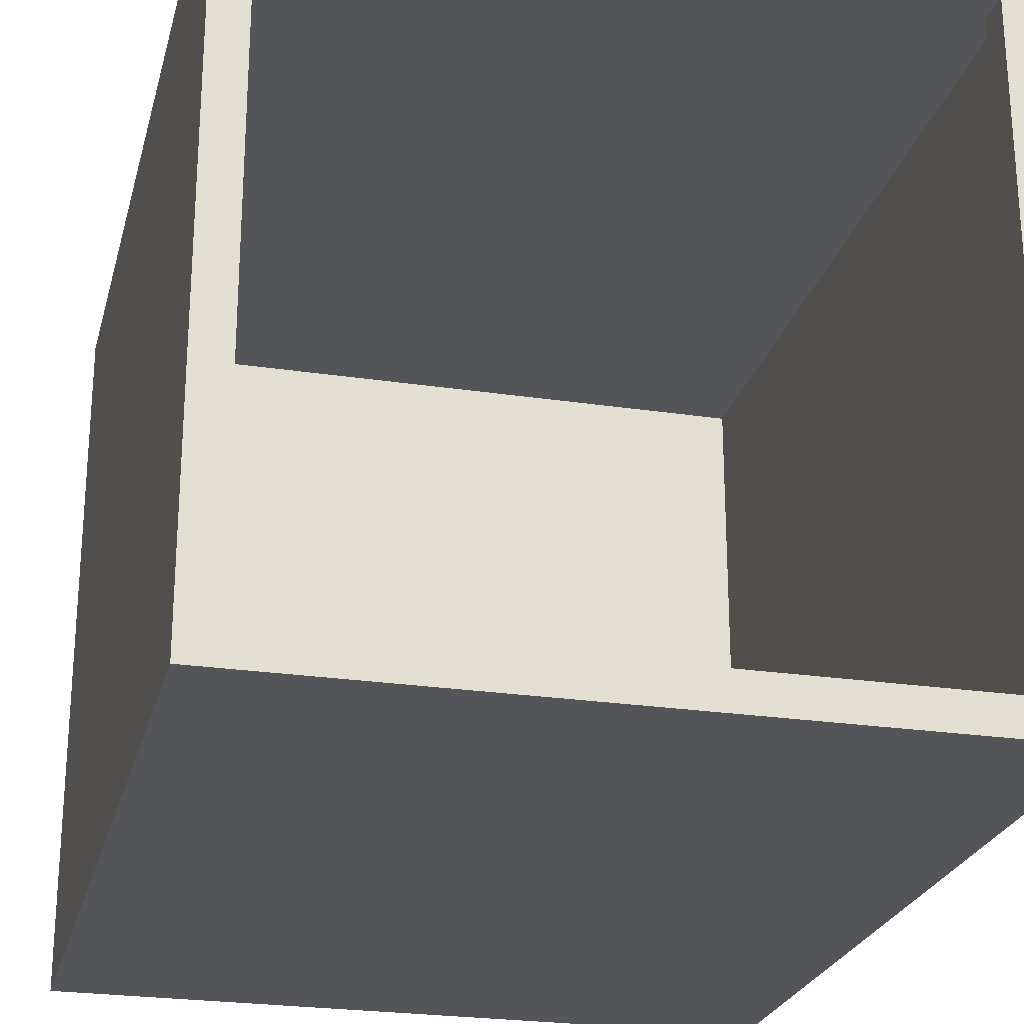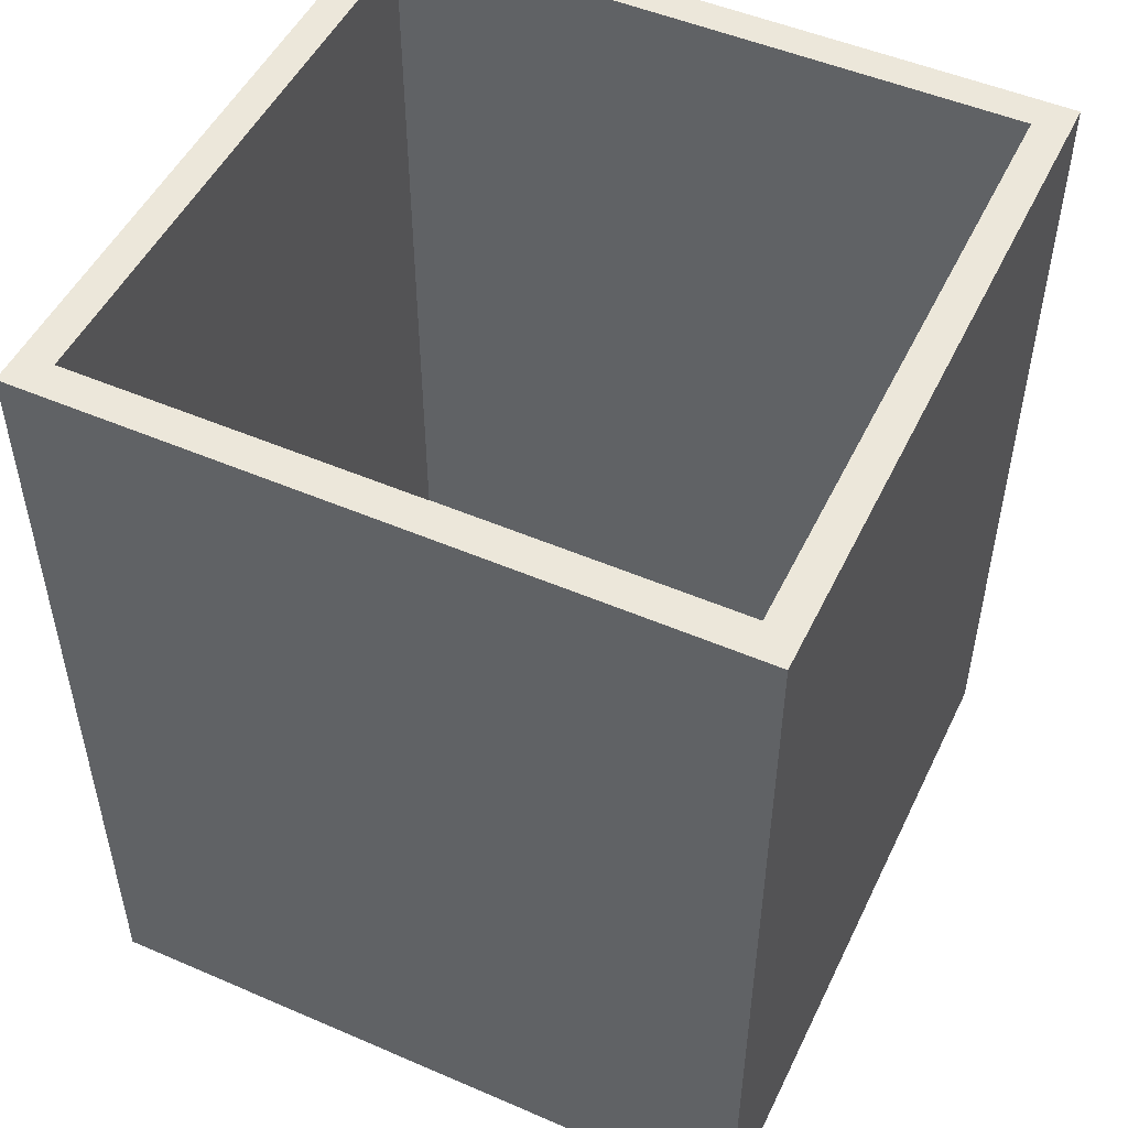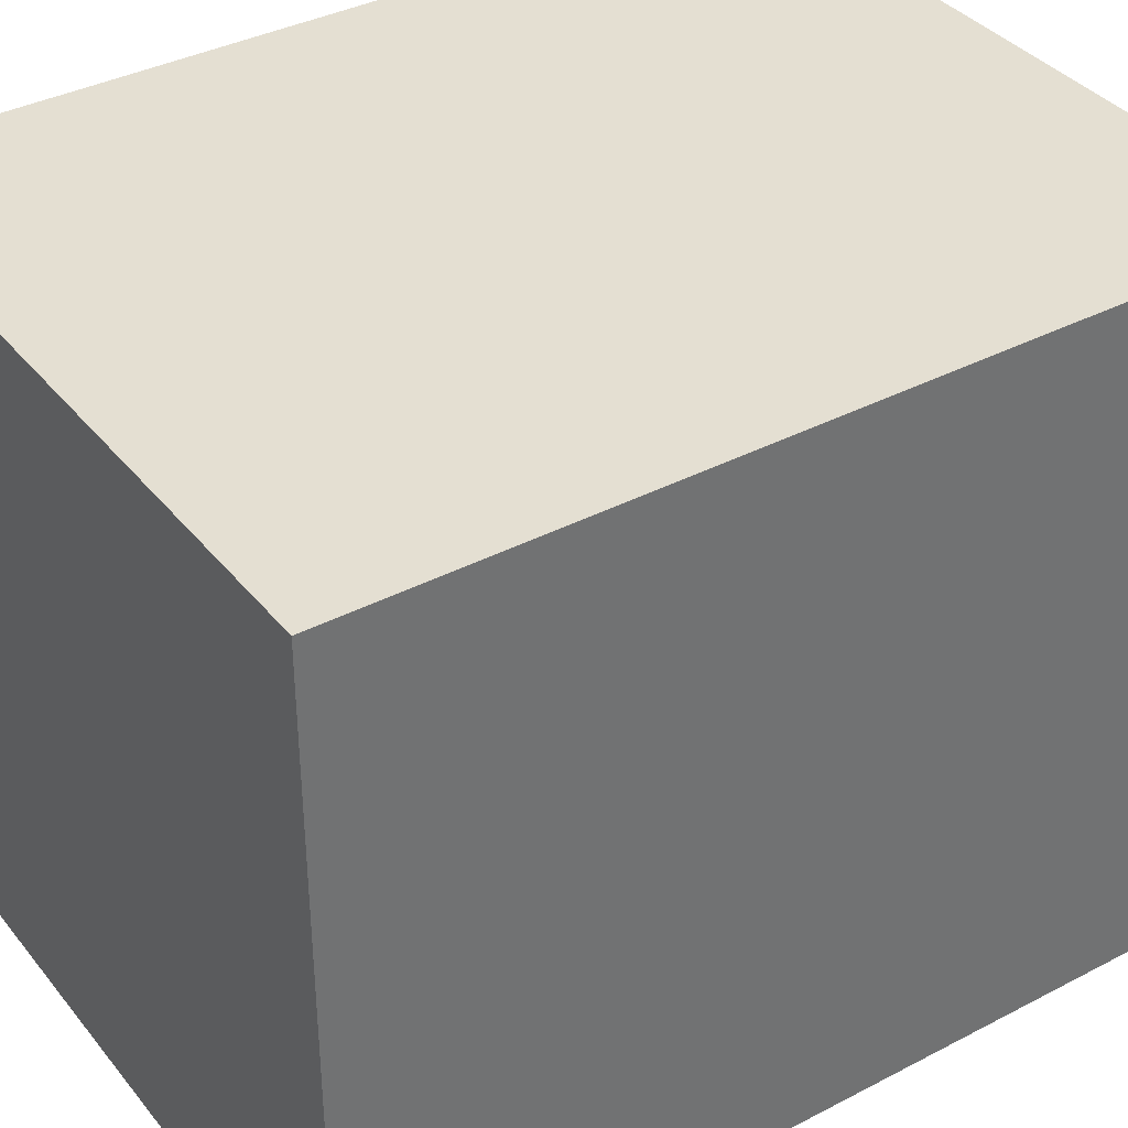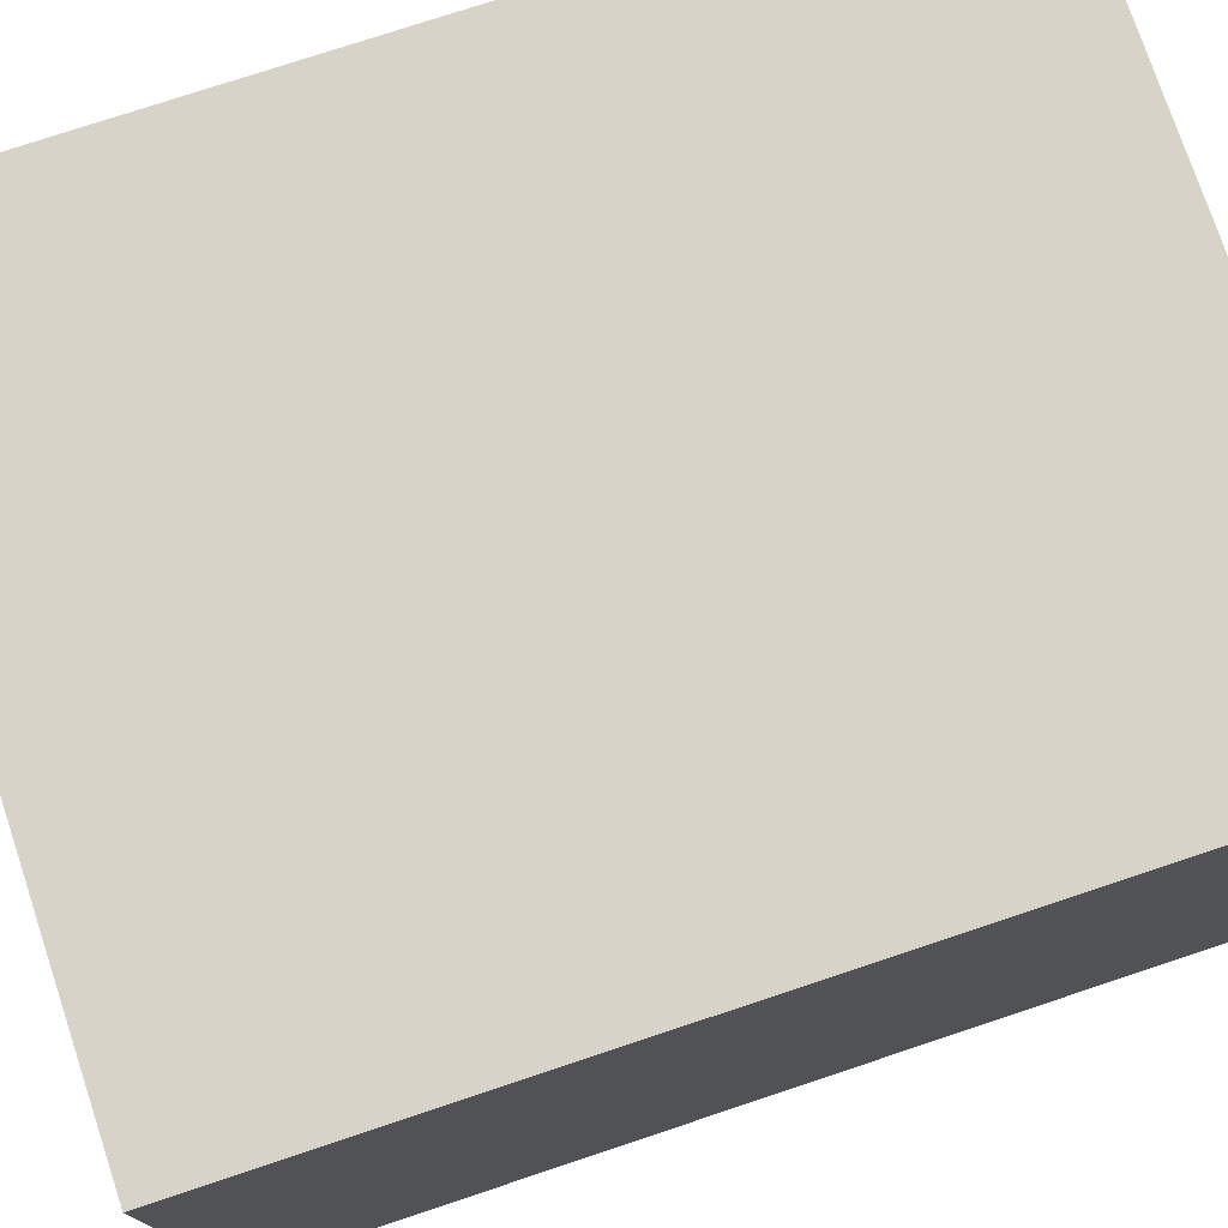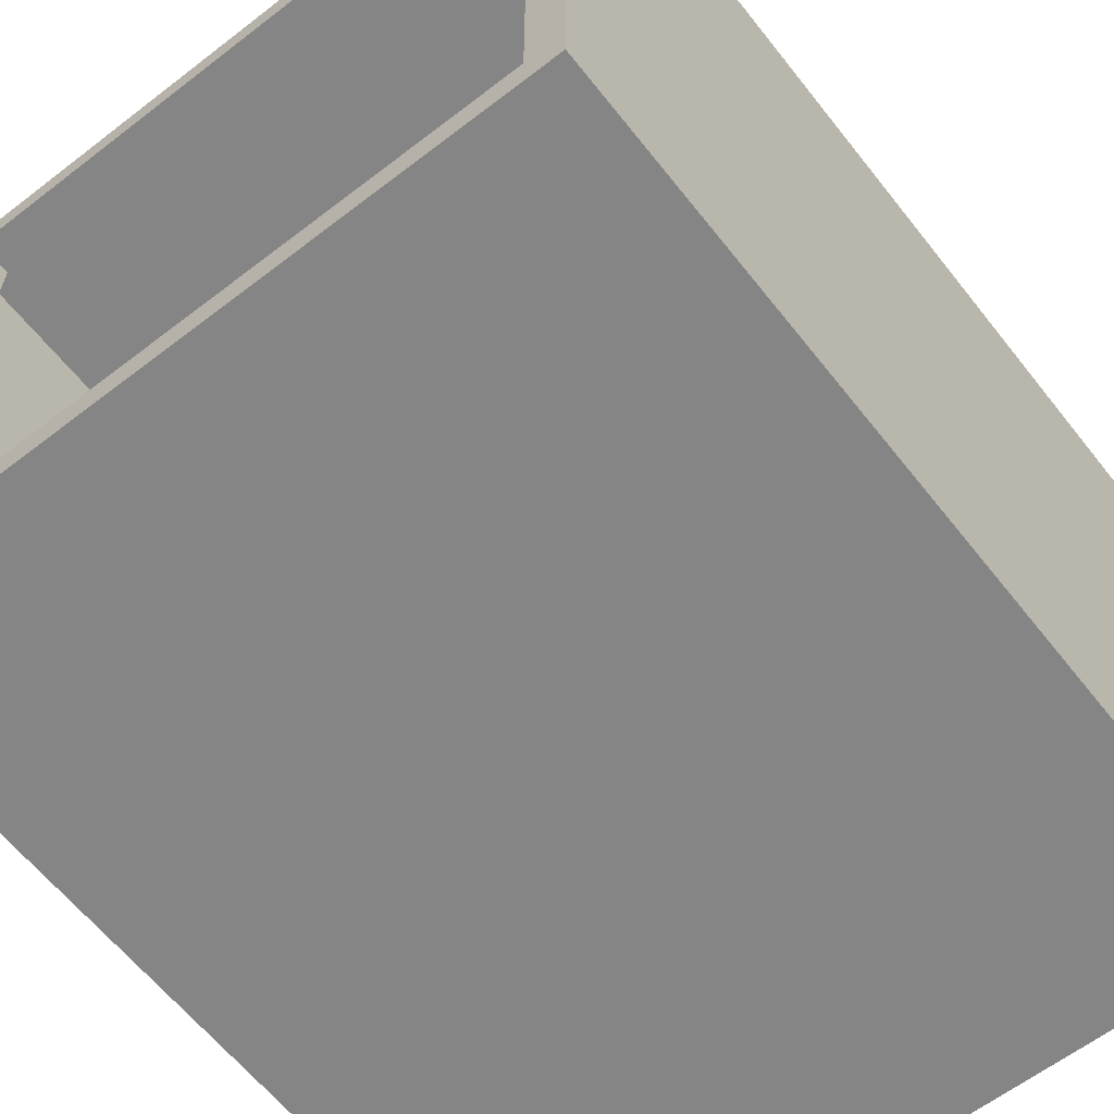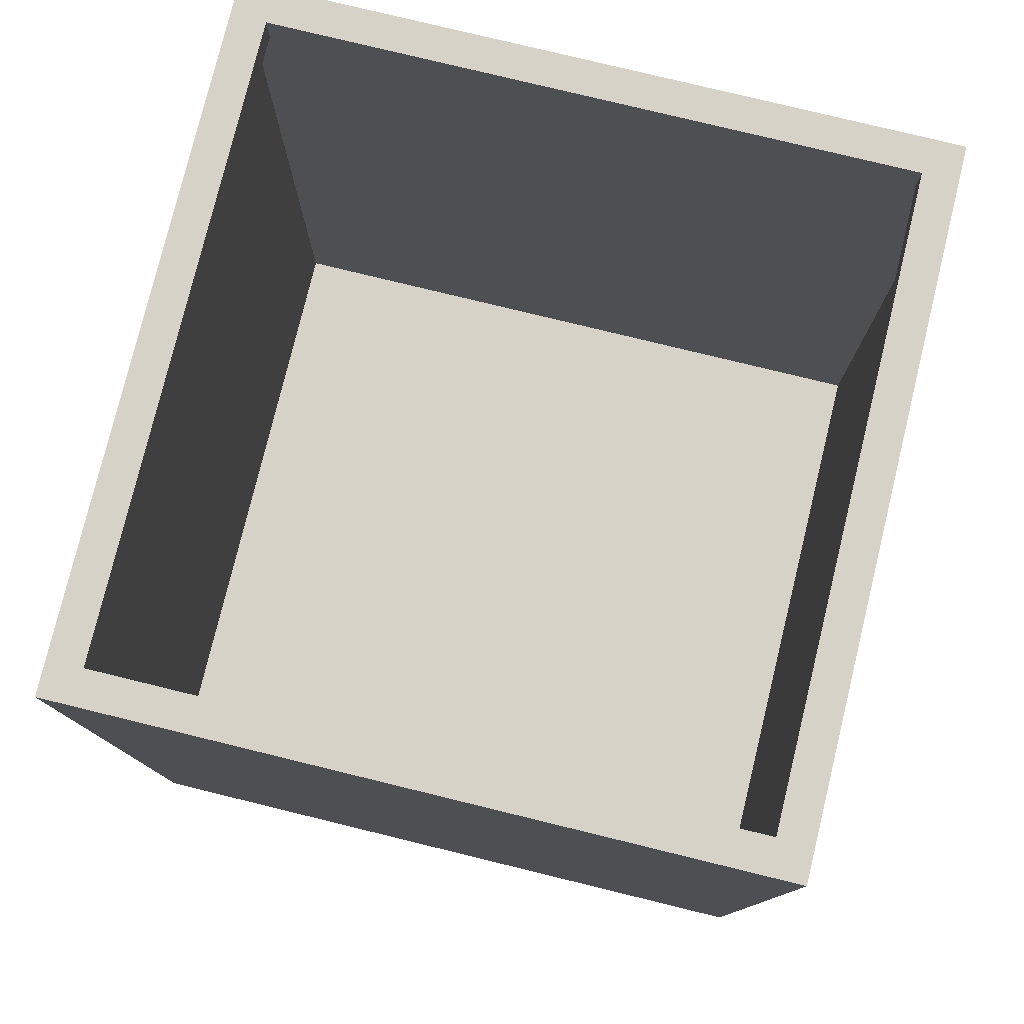
<metadata>
{"format":"obj","ext":"obj","renderer":"f3d","projection":"perspective","resolution":1024,"background":"white","views":[{"elev":-24.8,"azim":166.2,"up":"+Z"},{"elev":50.3,"azim":25.3,"up":"+Y"},{"elev":37.2,"azim":56.1,"up":"+Z"},{"elev":76.0,"azim":71.6,"up":"+Z"},{"elev":-61.7,"azim":-141.9,"up":"+Z"},{"elev":78.4,"azim":-76.3,"up":"+Y"}]}
</metadata>
<code>
o PlanterSmallSquare
v -0.4 0 0.4
v 0.4 0 0.4
v -0.4 0 -0.4
v 0.4 0 -0.4
v -0.36 1 -0.36
v -0.36 1 0.36
v 0.36 1 0.36
v 0.36 1 -0.36
v -0.4 1 -0.4
v -0.4 1 0.4
v 0.4 1 0.4
v 0.4 1 -0.4
v -0.36 0.96 -0.36
v -0.36 0.96 0.36
v 0.36 0.96 0.36
v 0.36 0.96 -0.36
v -0.36 0.96 0
v 0 0.96 0.36
v 0.36 0.96 0
v 0 0.96 -0.36
f 3 2 1
f 8 19 15
f 3 12 4
f 2 10 1
f 4 11 2
f 1 9 3
f 6 9 10
f 7 10 11
f 8 11 12
f 5 12 9
f 6 17 13
f 5 20 16
f 7 18 14
f 3 4 2
f 15 7 8
f 8 16 19
f 3 9 12
f 2 11 10
f 4 12 11
f 1 10 9
f 6 5 9
f 7 6 10
f 8 7 11
f 5 8 12
f 13 5 6
f 6 14 17
f 16 8 5
f 5 13 20
f 14 6 7
f 7 15 18

</code>
